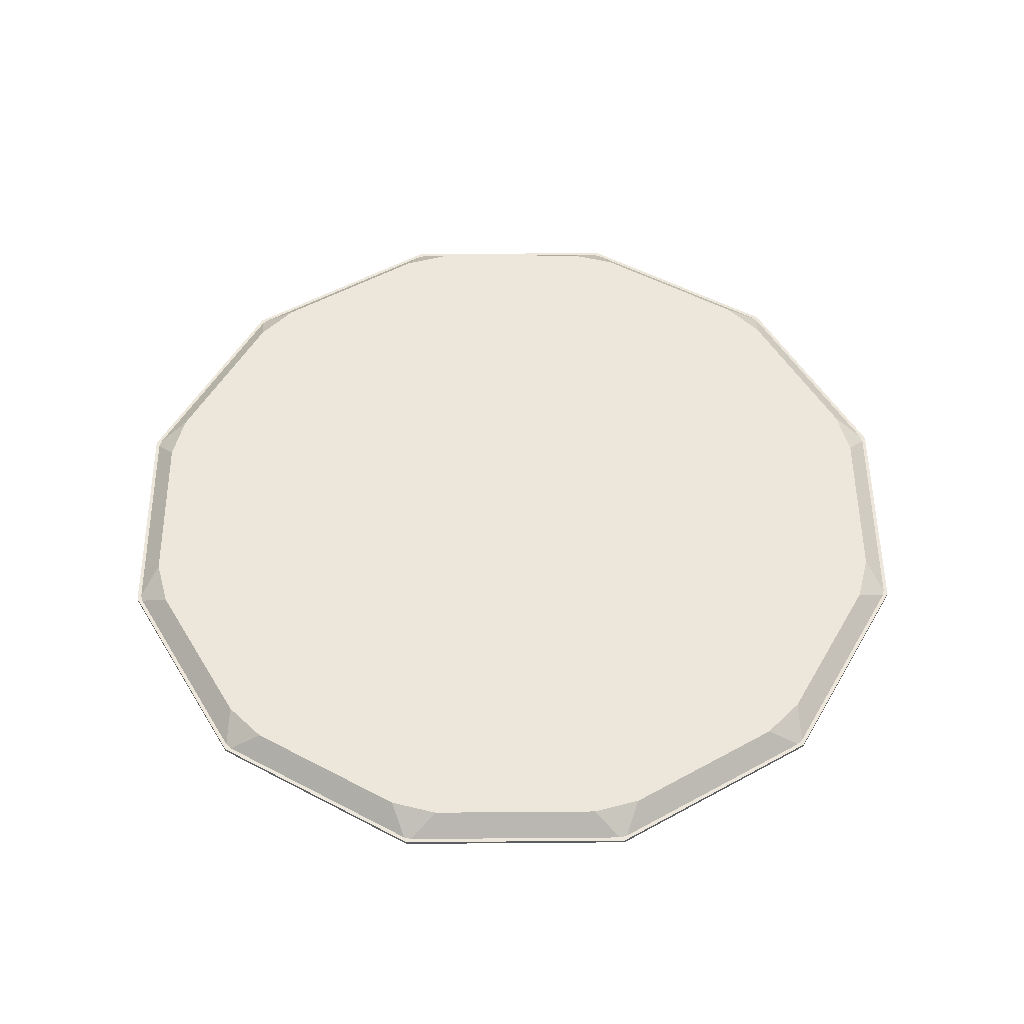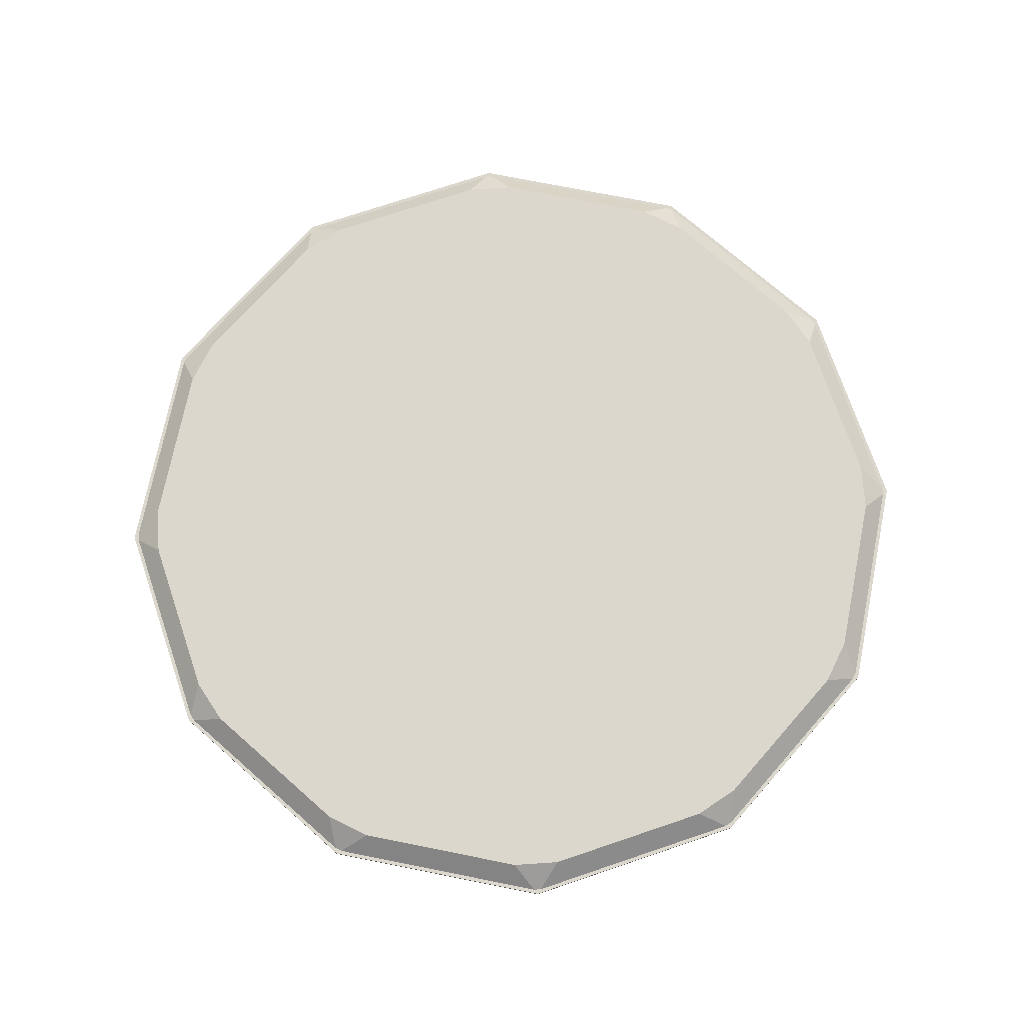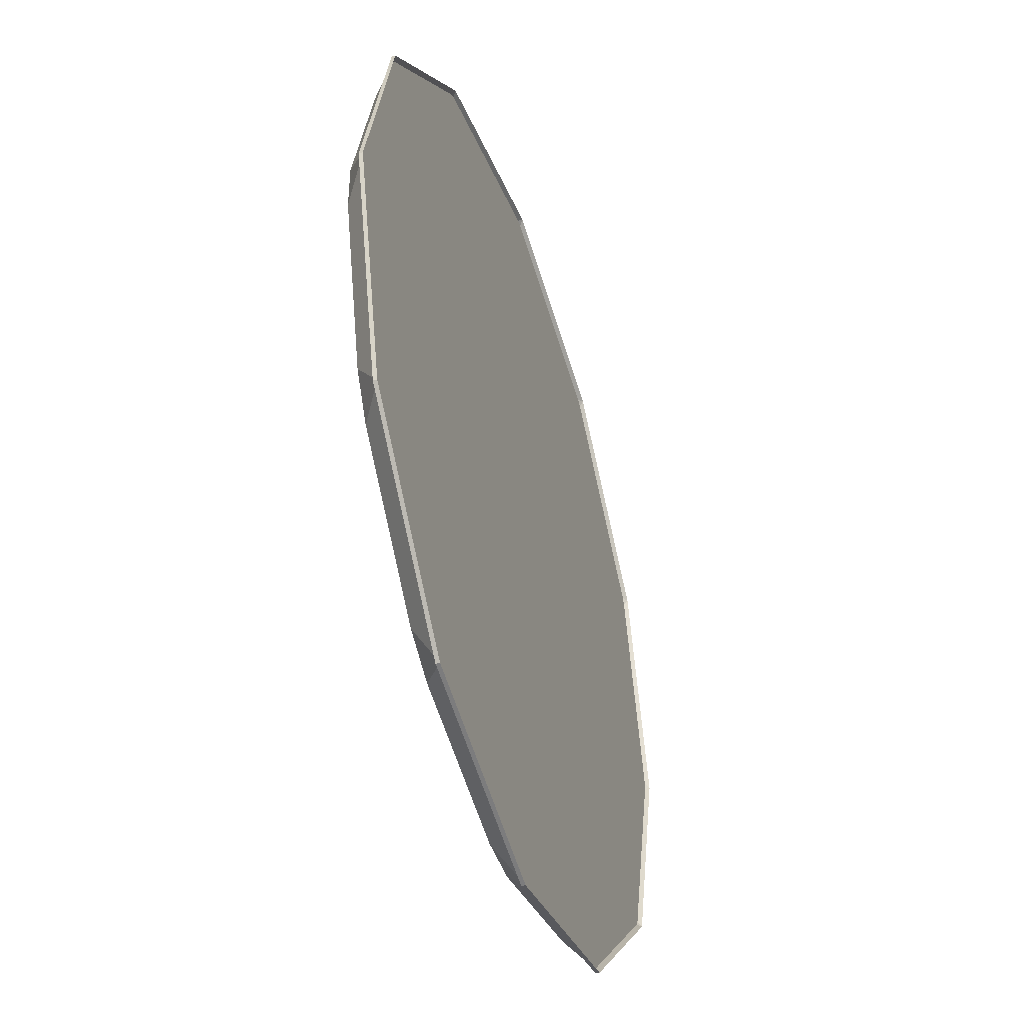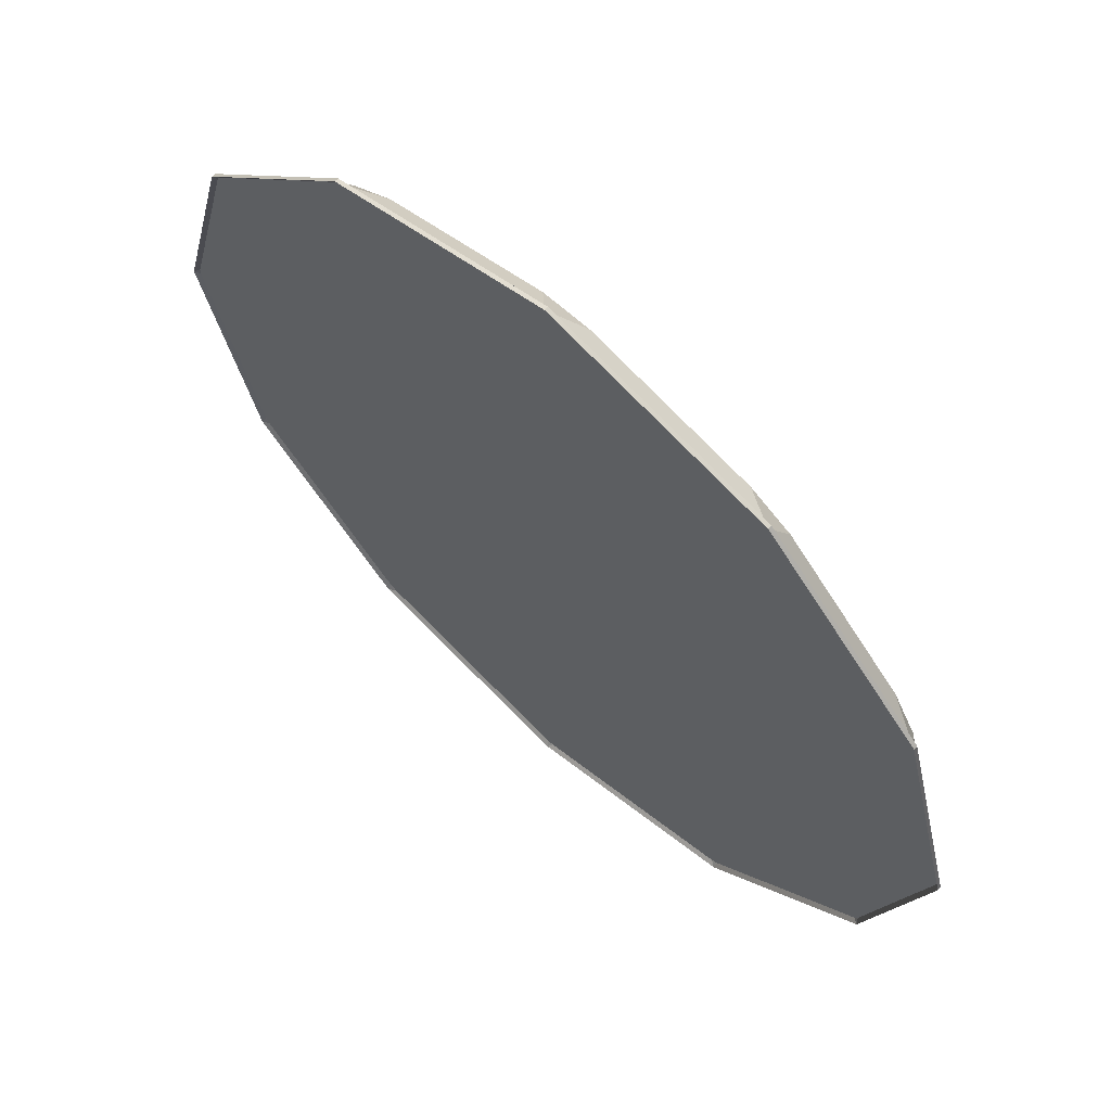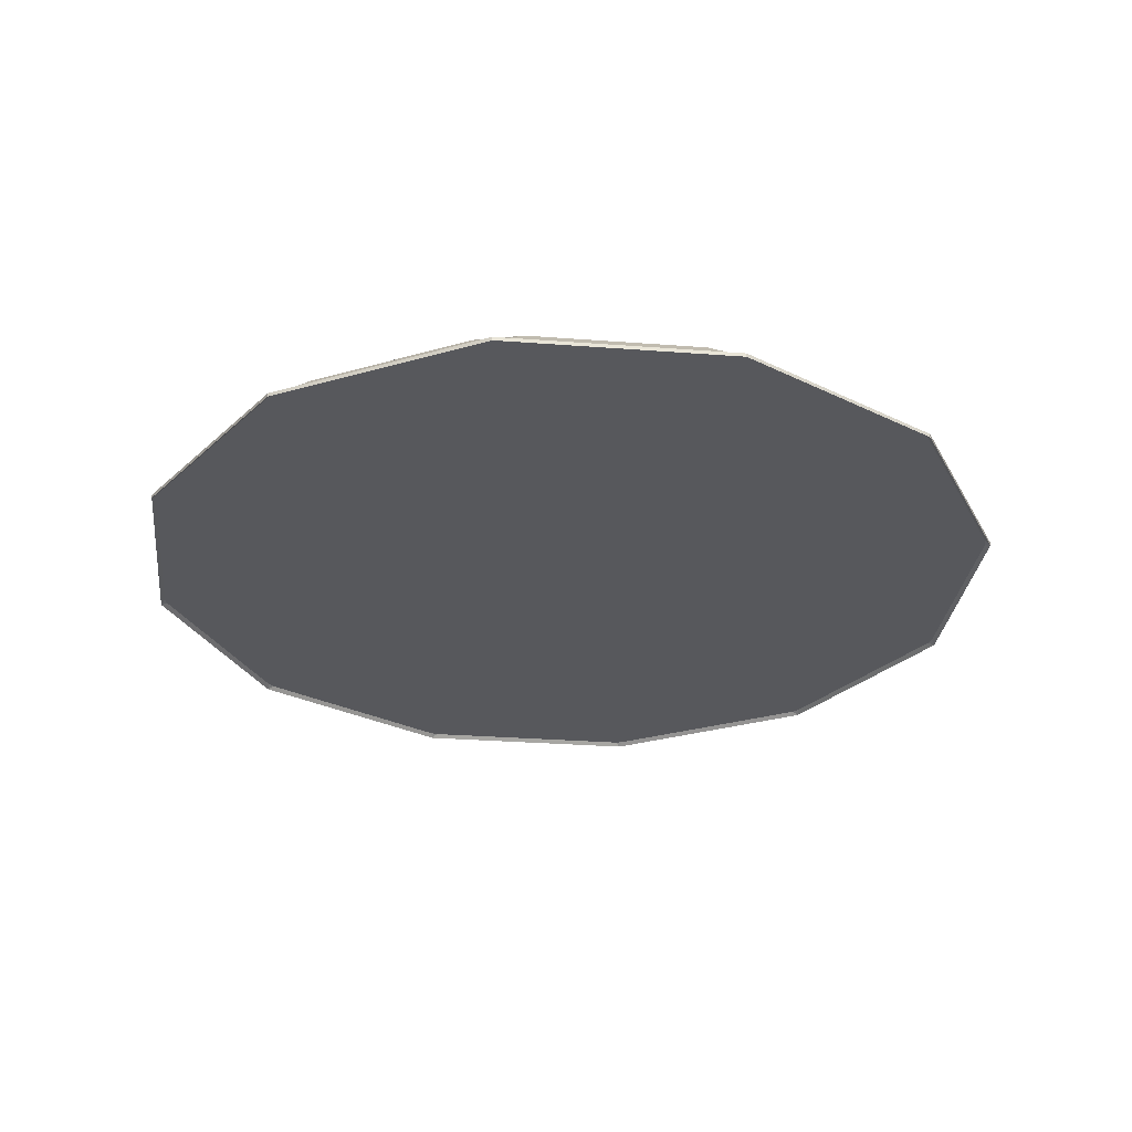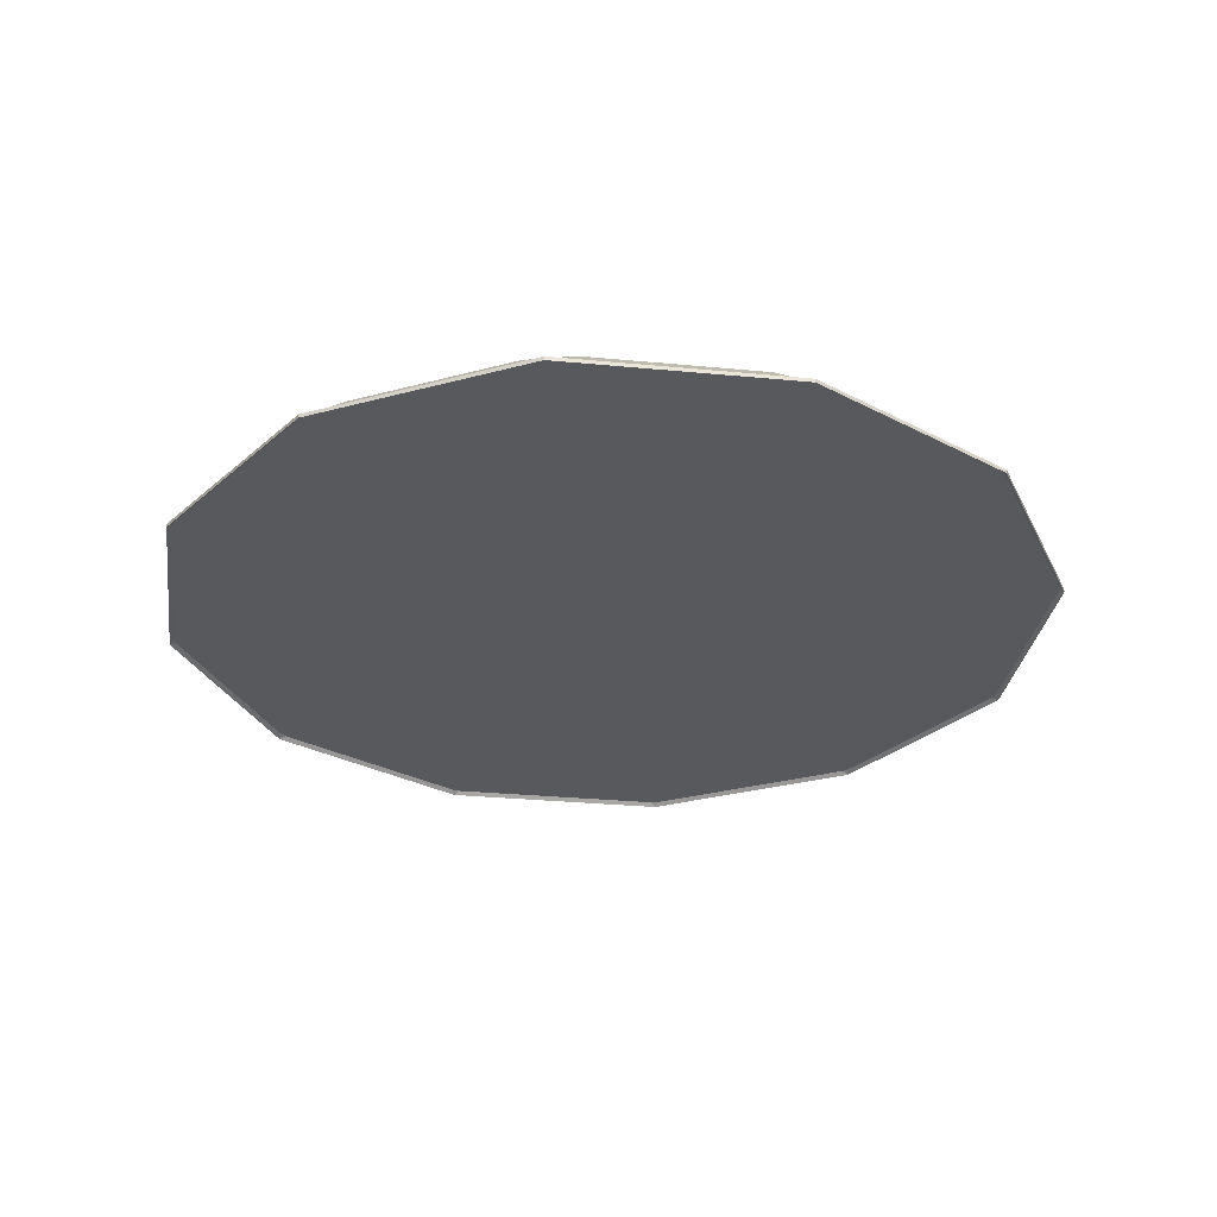
<metadata>
{"format":"obj","ext":"obj","renderer":"f3d","projection":"perspective","resolution":1024,"background":"white","views":[{"elev":52.8,"azim":44.5,"up":"+Y"},{"elev":72.8,"azim":56.3,"up":"+Y"},{"elev":-45.1,"azim":-72.1,"up":"+Z"},{"elev":64.9,"azim":42.5,"up":"+Z"},{"elev":-28.8,"azim":-51.5,"up":"+Y"},{"elev":-29.4,"azim":-83.1,"up":"+Y"}]}
</metadata>
<code>
o Circle.001
v 0 0 0
v 0 0 -0.33
v -0.165 0 -0.2858
v -0.2858 0 -0.165
v -0.33 0 0
v -0.2858 0 0.165
v -0.165 0 0.2858
v 0 0 0.33
v 0.165 0 0.2858
v 0.2858 0 0.165
v 0.33 0 -0
v 0.2858 0 -0.165
v 0.165 0 -0.2858
v -0.04836 0.01491 -0.04836
v -0.06606 0.01491 -0.0177
v -0.06606 0.01491 0.0177
v -0.04836 0.01491 0.04836
v -0.0177 0.01491 0.06606
v 0.0177 0.01491 0.06606
v 0.04836 0.01491 0.04836
v 0.06606 0.01491 0.0177
v 0.06606 0.01491 -0.0177
v 0.04836 0.01491 -0.04836
v 0.0177 0.01491 -0.06606
v -0.0177 0.01491 -0.06606
v -0.0177 0.01491 -0.3069
v 0.0177 0.01491 -0.3069
v 0 -0.002787 -0.33
v -0.165 -0.002787 -0.2858
v -0.1688 0.01491 -0.257
v -0.1381 0.01491 -0.2747
v -0.2858 -0.002787 -0.165
v -0.2747 0.01491 -0.1381
v -0.257 0.01491 -0.1688
v -0.33 -0.002787 0
v -0.3069 0.01491 0.0177
v -0.3069 0.01491 -0.0177
v -0.2858 -0.002787 0.165
v -0.257 0.01491 0.1688
v -0.2747 0.01491 0.1381
v -0.165 -0.002787 0.2858
v -0.1381 0.01491 0.2747
v -0.1688 0.01491 0.257
v 0 -0.002787 0.33
v 0.0177 0.01491 0.3069
v -0.0177 0.01491 0.3069
v 0.165 -0.002787 0.2858
v 0.1688 0.01491 0.257
v 0.1381 0.01491 0.2747
v 0.2858 -0.002787 0.165
v 0.2747 0.01491 0.1381
v 0.257 0.01491 0.1688
v 0.33 -0.002787 -0
v 0.3069 0.01491 -0.0177
v 0.3069 0.01491 0.0177
v 0.2858 -0.002787 -0.165
v 0.257 0.01491 -0.1688
v 0.2747 0.01491 -0.1381
v 0.165 -0.002787 -0.2858
v 0.1381 0.01491 -0.2747
v 0.1688 0.01491 -0.257
f 1 3 2
f 1 4 3
f 1 5 4
f 1 6 5
f 1 7 6
f 1 8 7
f 1 9 8
f 1 10 9
f 1 11 10
f 1 12 11
f 1 13 12
f 1 2 13
f 15 33 37
f 25 26 31
f 16 36 40
f 17 39 43
f 18 42 46
f 19 45 49
f 20 48 52
f 21 51 55
f 22 54 58
f 23 57 61
f 24 60 27
f 2 3 29 28
f 9 10 50 47
f 4 5 35 32
f 11 12 56 53
f 13 2 28 59
f 6 7 41 38
f 8 9 47 44
f 10 11 53 50
f 5 6 38 35
f 12 13 59 56
f 7 8 44 41
f 3 4 32 29
f 14 15 16 17 18 19 20 21 22 23 24 25
f 26 27 28
f 29 30 31
f 32 33 34
f 35 36 37
f 38 39 40
f 41 42 43
f 44 45 46
f 47 48 49
f 50 51 52
f 53 54 55
f 56 57 58
f 59 60 61
f 31 26 28 29
f 30 14 25 31
f 24 27 26 25
f 34 30 29 32
f 33 15 14 34
f 37 33 32 35
f 36 16 15 37
f 40 36 35 38
f 39 17 16 40
f 43 39 38 41
f 42 18 17 43
f 46 42 41 44
f 45 19 18 46
f 49 45 44 47
f 48 20 19 49
f 52 48 47 50
f 51 21 20 52
f 55 51 50 53
f 54 22 21 55
f 58 54 53 56
f 57 23 22 58
f 61 57 56 59
f 60 24 23 61
f 27 60 59 28
f 14 30 34

</code>
